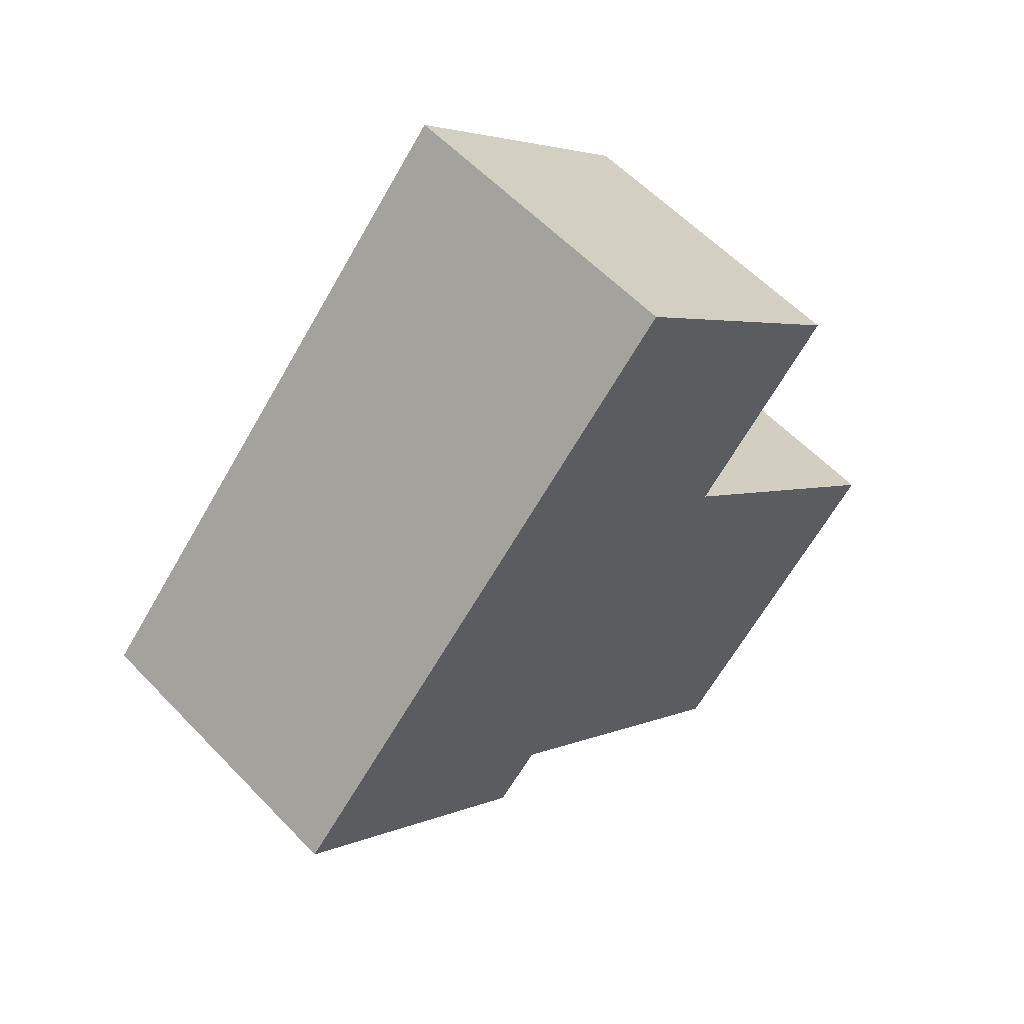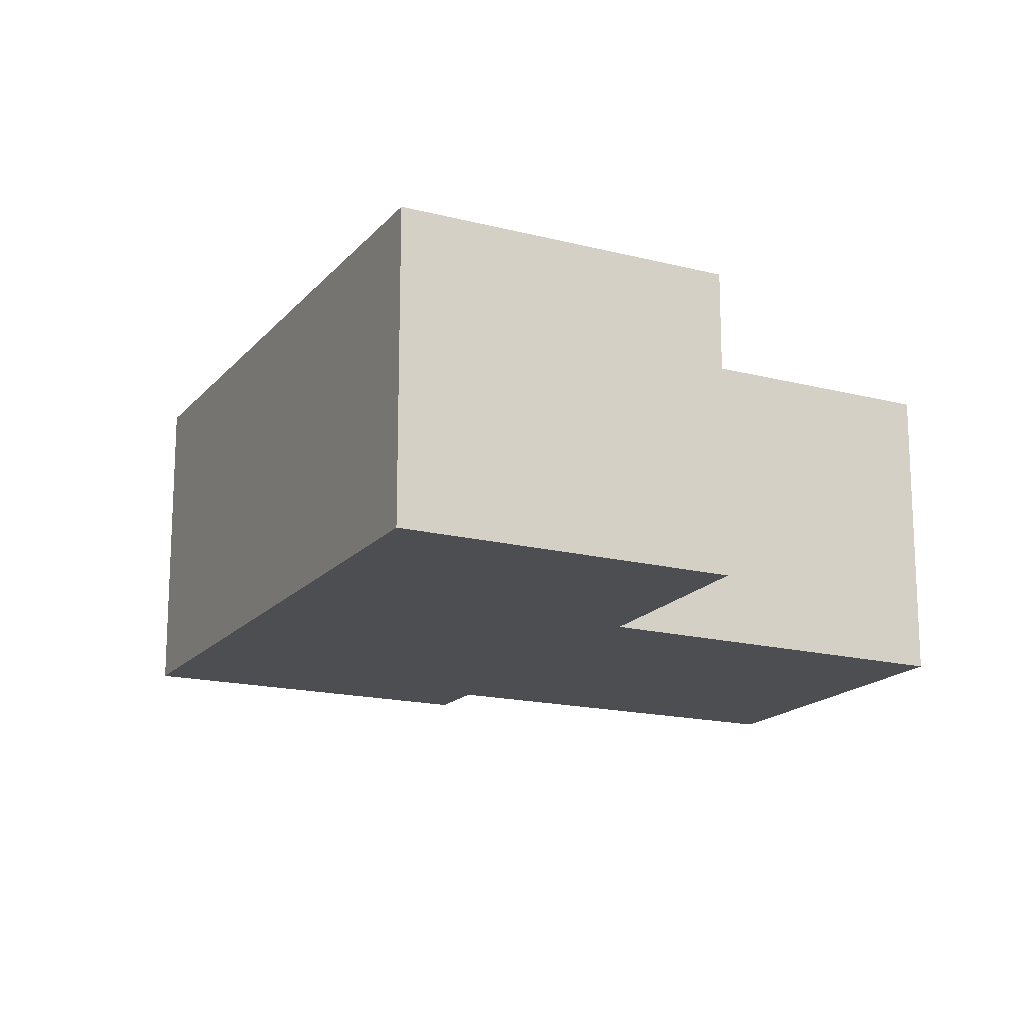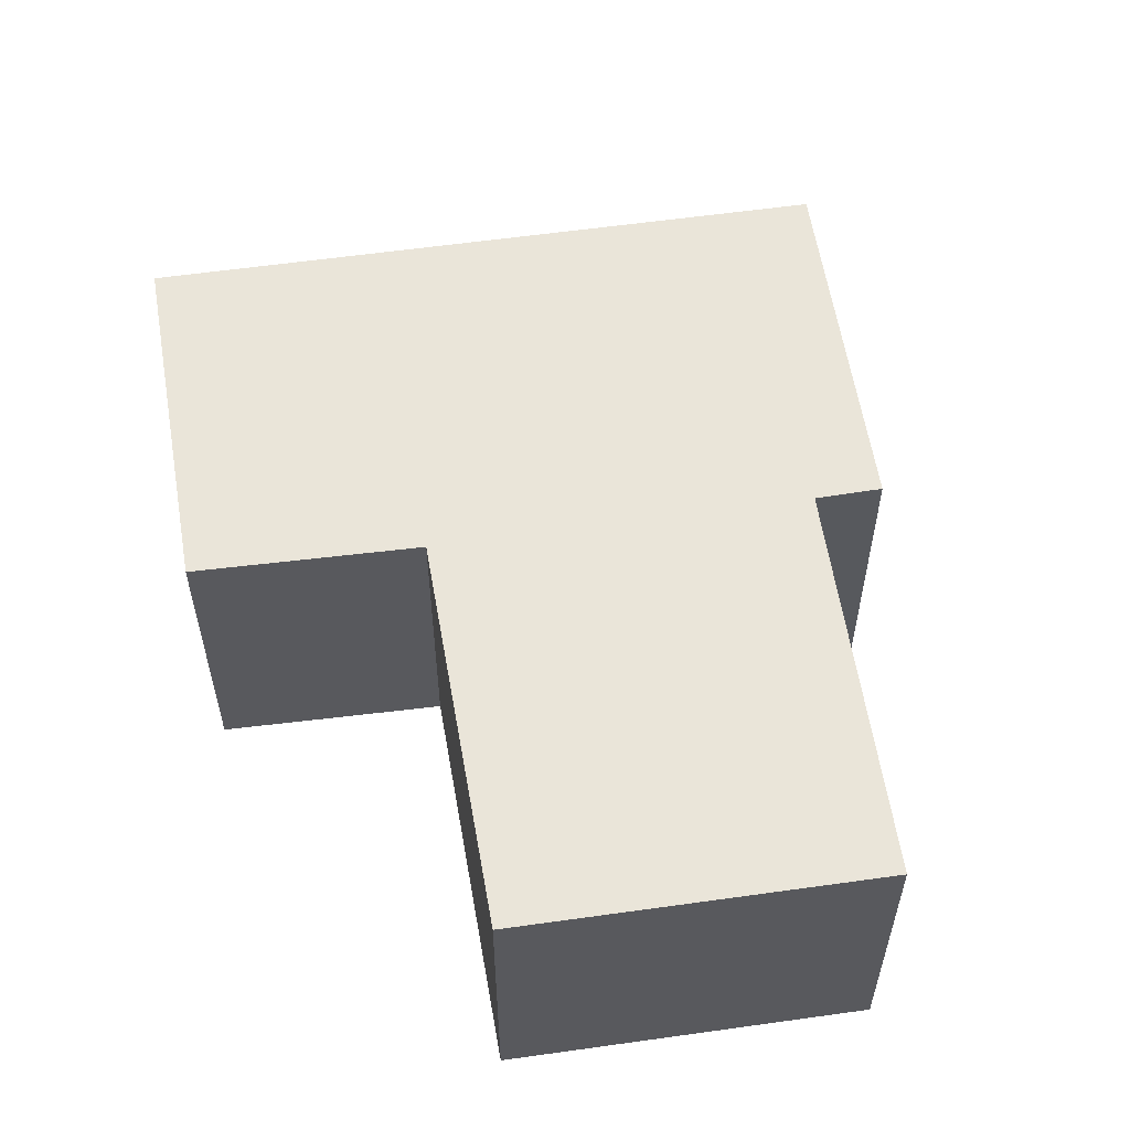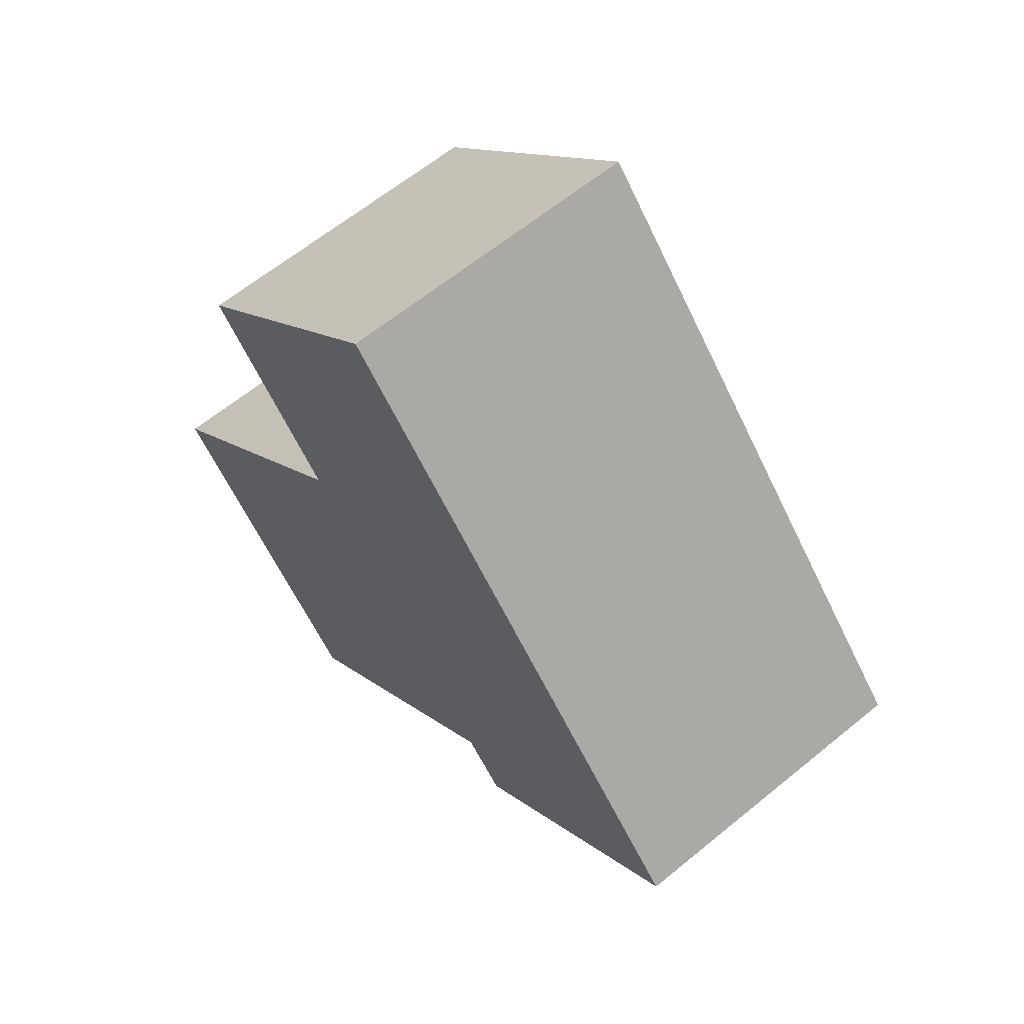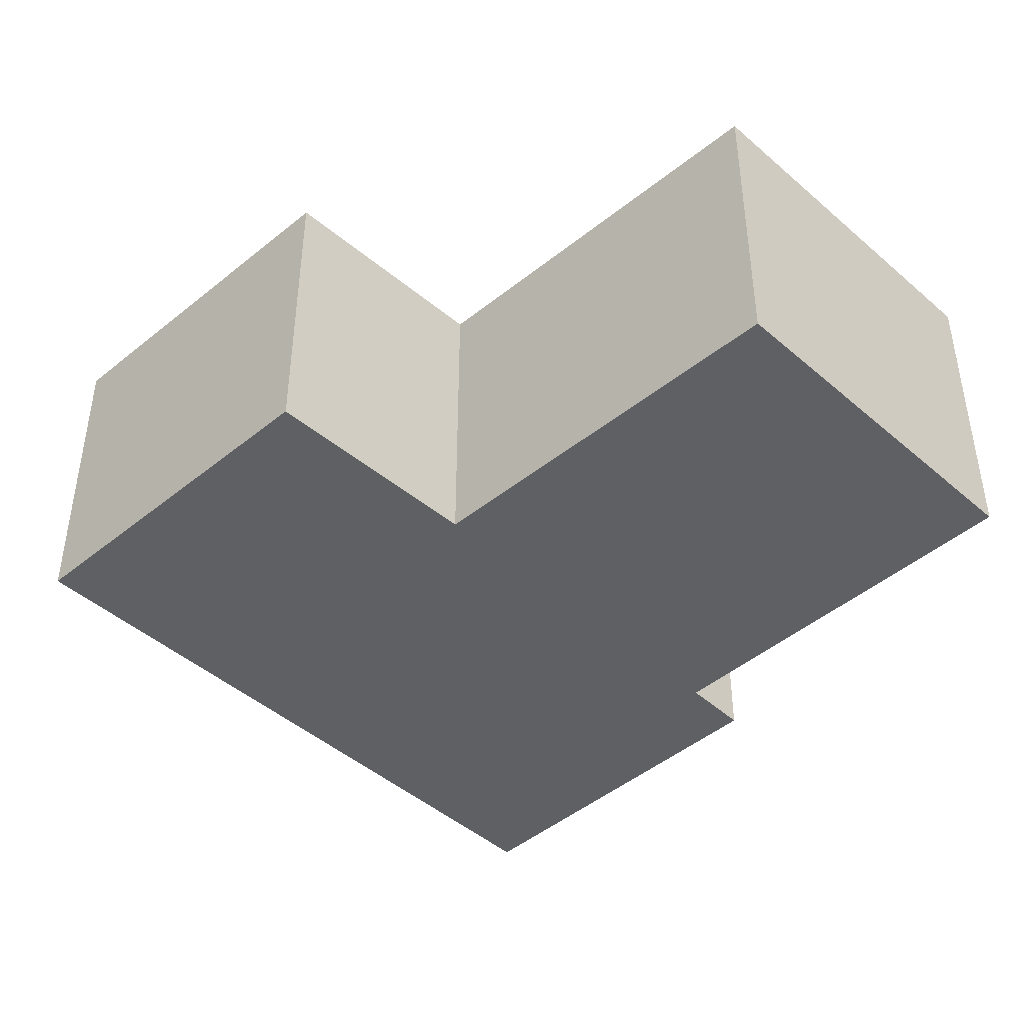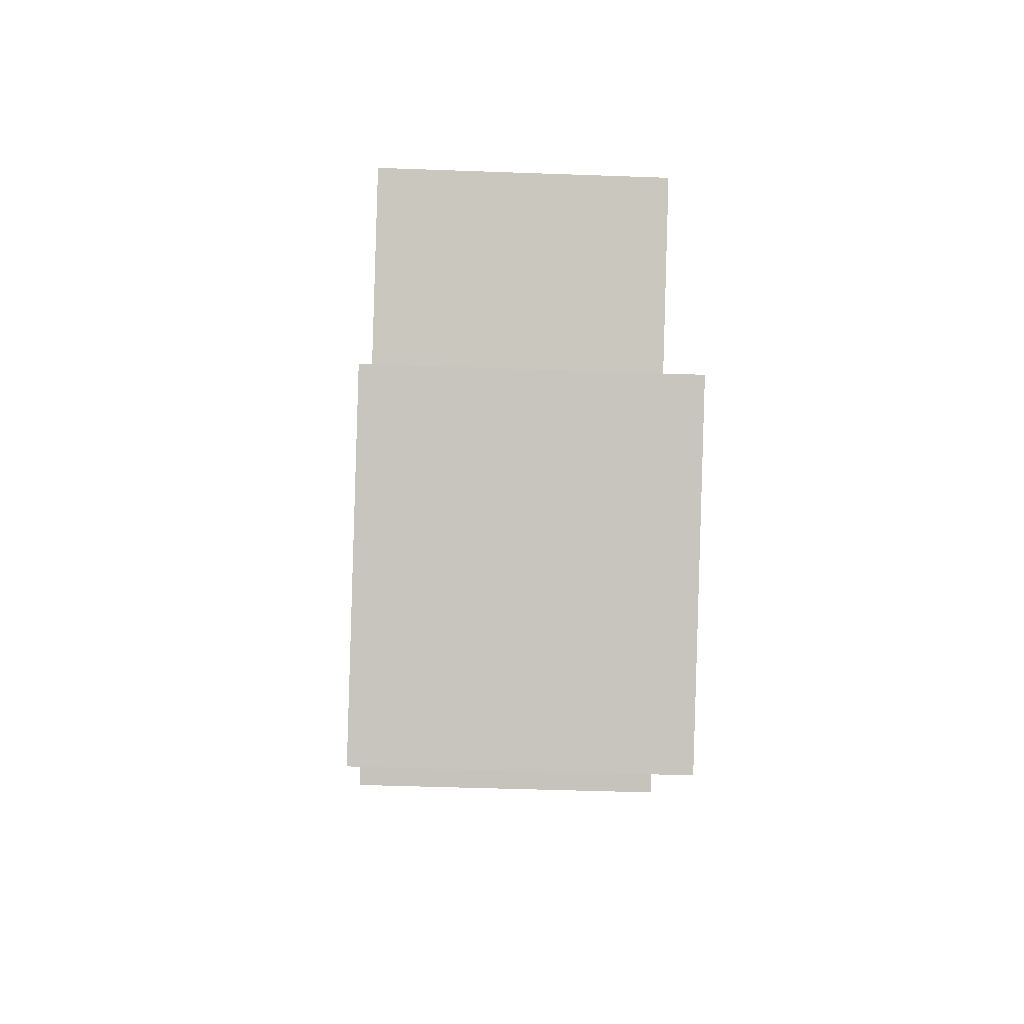
<metadata>
{"format":"obj","ext":"obj","renderer":"f3d","projection":"perspective","resolution":1024,"background":"white","views":[{"elev":57.8,"azim":-43.0,"up":"+Z"},{"elev":-16.9,"azim":16.3,"up":"+Y"},{"elev":58.3,"azim":124.2,"up":"+Y"},{"elev":62.8,"azim":-129.7,"up":"+Z"},{"elev":-44.8,"azim":87.2,"up":"+Y"},{"elev":-42.6,"azim":87.5,"up":"+Z"}]}
</metadata>
<code>
v  6.223 3.285 -4.858
v  5.83 3.285 0.831
v  8.792 3.285 -2.05
v  4.73 3.285 5.162
v  7.389 3.285 2.607
v  3.189 3.285 -2.038
v  0 3.285 2.011e-16
v  2.711 3.285 -2.539
v  7.389 -1.596e-16 2.607
v  5.83 -5.088e-17 0.831
v  8.792 1.255e-16 -2.05
v  6.223 2.975e-16 -4.858
v  3.189 1.248e-16 -2.038
v  2.711 1.555e-16 -2.539
v  4.73 -3.161e-16 5.162
v  0 0 0
g defaultobject
f 1 2 3
f 2 4 5
f 4 2 1
f 4 1 6
f 4 6 7
f 7 6 8
f 9 2 5
f 2 9 10
f 11 1 3
f 1 11 12
f 13 8 6
f 8 13 14
f 10 3 2
f 3 10 11
f 15 5 4
f 5 15 9
f 12 6 1
f 6 12 13
f 14 7 8
f 7 14 16
f 16 4 7
f 4 16 15
f 15 10 9
f 10 15 12
f 12 15 13
f 13 15 16
f 13 16 14
f 12 11 10

</code>
